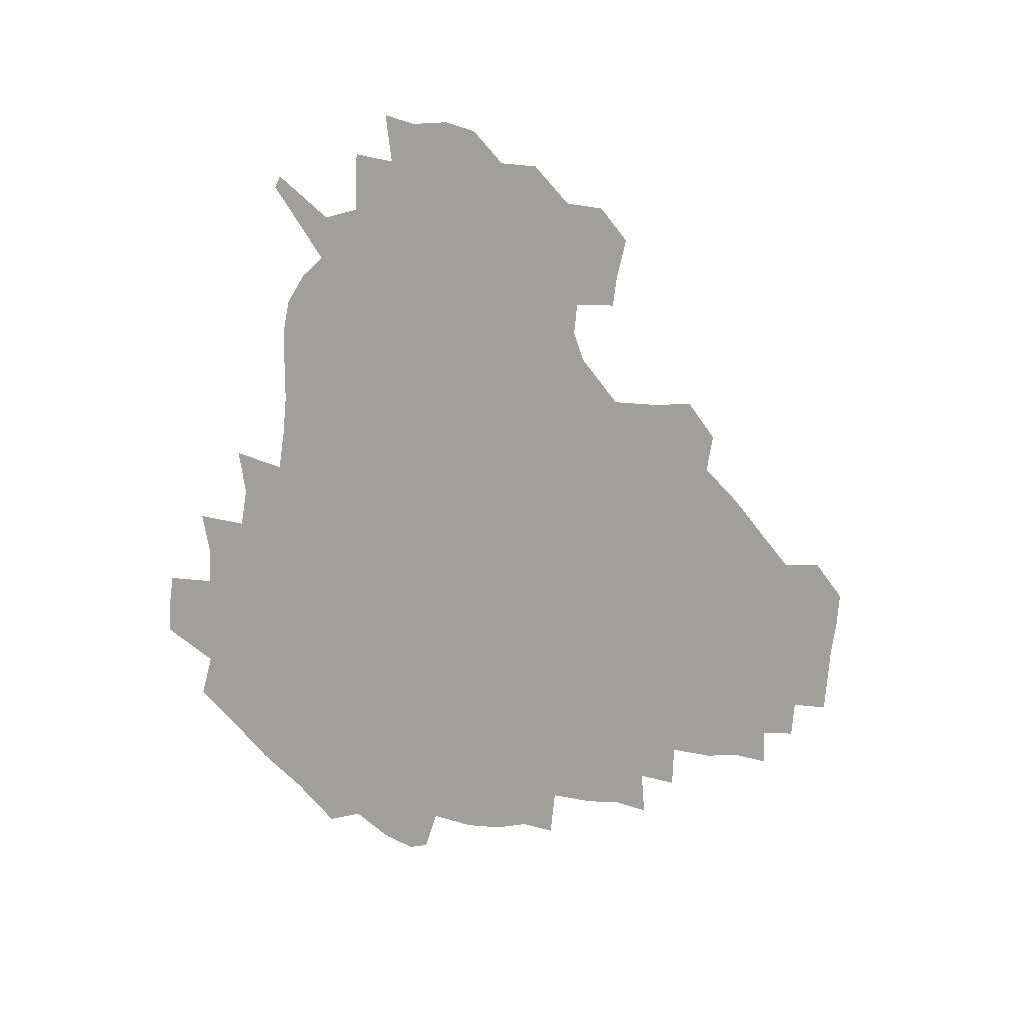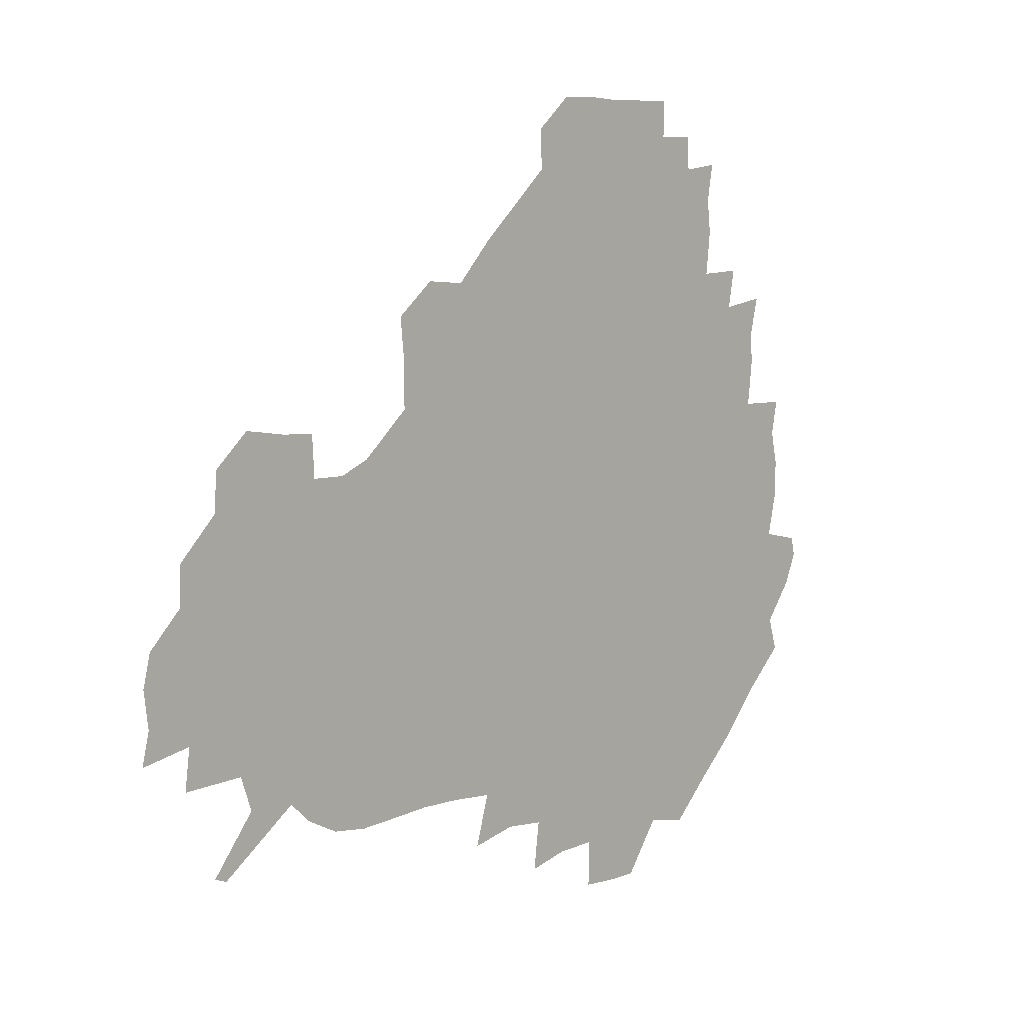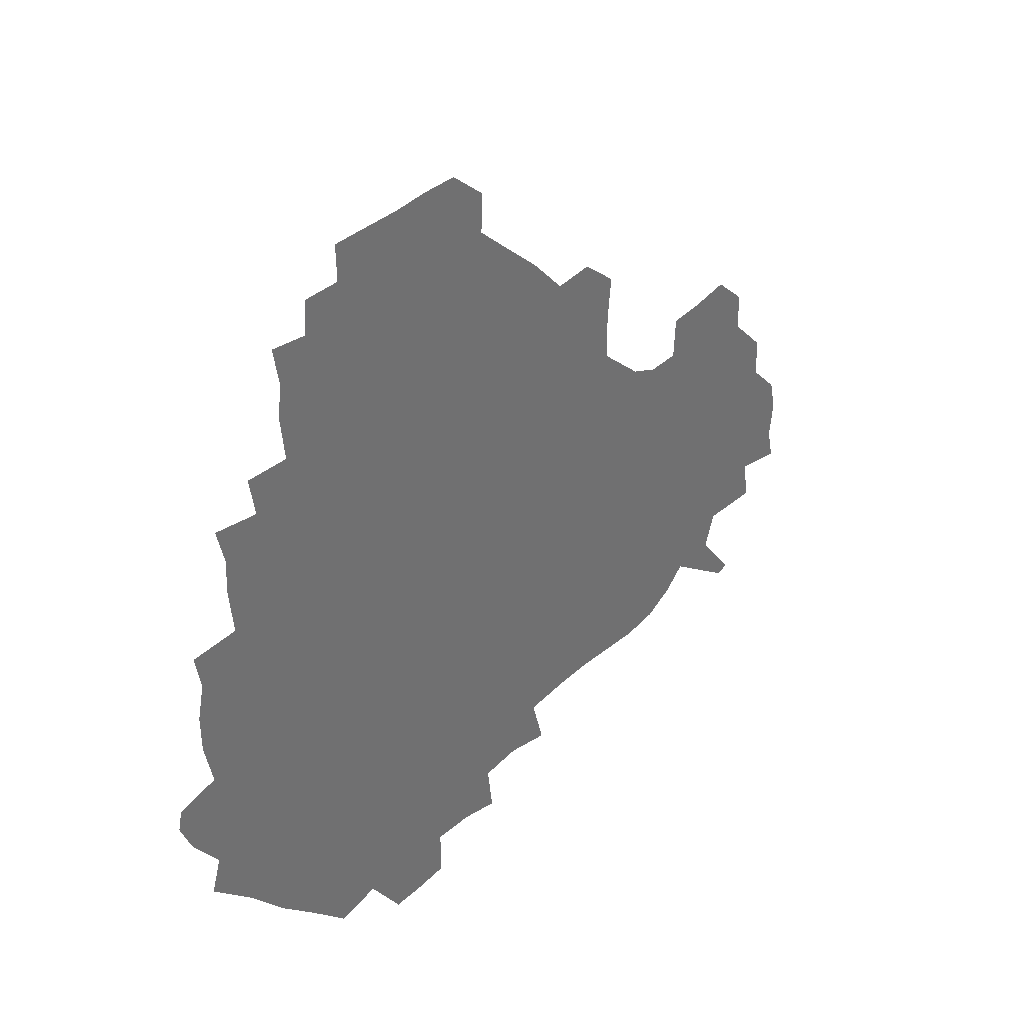
<metadata>
{"format":"obj","ext":"obj","renderer":"f3d","projection":"perspective","resolution":1024,"background":"white","views":[{"elev":-71.2,"azim":85.7,"up":"+Z"},{"elev":7.9,"azim":133.9,"up":"+Y"},{"elev":36.7,"azim":-49.6,"up":"+Y"}]}
</metadata>
<code>
v 239.4 186.6 0
v 234 199.3 0
v 235.7 207.2 0
v 247.2 157.1 0
v 251.3 170.7 0
v 252.7 183.6 0
v 254.3 197 0
v 253 211 0
v 249 228.7 0
v 248.8 243.8 0
v 251.7 257.4 0
v 249 271.6 0
v 265.6 139.2 0
v 271 154 0
v 272.8 168.1 0
v 274 182.1 0
v 270.8 196.8 0
v 271 210.9 0
v 271.3 225.8 0
v 273 240.9 0
v 271.5 256.3 0
v 269.6 272 0
v 267.6 290.3 0
v 268 304.7 0
v 264.4 319.2 0
v 281.3 121.1 0
v 286.1 137.8 0
v 290.3 153.2 0
v 291.1 167.4 0
v 289 181.7 0
v 288.1 196.2 0
v 288.3 210.6 0
v 286.7 225.6 0
v 288.3 240 0
v 288.9 254.6 0
v 287.6 269.8 0
v 285.9 286.2 0
v 285.2 301.6 0
v 284.2 316.2 0
v 281.4 332.1 0
v 298.6 104.6 0
v 301.5 122.3 0
v 303.9 138.3 0
v 305.3 153 0
v 305.7 167.1 0
v 304.8 181.3 0
v 304.4 195.7 0
v 303.6 210.4 0
v 303.6 225.1 0
v 302.8 239.8 0
v 304.5 253.9 0
v 303.5 268.9 0
v 302.1 284.9 0
v 299.9 301.5 0
v 300.7 315.9 0
v 300.3 331.3 0
v 298.2 349.4 0
v 299.8 363.1 0
v 297.1 378.5 0
v 314.8 88.31 0
v 316.3 106.4 0
v 317.6 122.9 0
v 318.4 138.1 0
v 319.5 153 0
v 319.8 167.1 0
v 319.5 181.2 0
v 318.9 195.6 0
v 319 210.1 0
v 319.4 224.5 0
v 319.3 239.1 0
v 318.4 254.1 0
v 317.5 269.6 0
v 317.1 284.7 0
v 316.3 300.3 0
v 314.6 316.7 0
v 316.4 330.7 0
v 316.4 346 0
v 315.8 361.1 0
v 313.2 376.5 0
v 313.9 390.4 0
v 333 91.65 0
v 332.6 108.1 0
v 332.8 123.6 0
v 333.3 138.7 0
v 333.4 153 0
v 333.8 167.3 0
v 333.8 181.4 0
v 333.9 195.6 0
v 333.3 210.1 0
v 333.5 224.5 0
v 333.9 238.7 0
v 332.6 254.2 0
v 333.8 268.1 0
v 332.2 284.4 0
v 331 300.7 0
v 331.3 315.6 0
v 331.5 330.5 0
v 331.1 345.9 0
v 331 360.8 0
v 330.6 375.6 0
v 330.1 390.2 0
v 329.8 405.2 0
v 347.9 70.53 0
v 347 91.62 0
v 346.9 108.6 0
v 347.5 125 0
v 347.6 139.2 0
v 347.5 153.2 0
v 347.6 167.4 0
v 347.7 181.5 0
v 348 195.6 0
v 347.9 210 0
v 348.2 224.3 0
v 347.9 239 0
v 348.5 253 0
v 347.8 268.4 0
v 346.6 285.3 0
v 346.5 300.1 0
v 346.3 315.5 0
v 346.5 330.3 0
v 346.2 345.6 0
v 345.9 360.8 0
v 346.6 375 0
v 345 390.9 0
v 345.5 405.2 0
v 361.5 70.46 0
v 361 92.78 0
v 361.1 109 0
v 361.4 125.5 0
v 361.4 139.1 0
v 361.4 153 0
v 361.4 167.2 0
v 361.5 181.5 0
v 361.7 195.9 0
v 362 210.2 0
v 362 224.8 0
v 362.1 239.1 0
v 362.4 253.4 0
v 362.7 267.3 0
v 361 285.5 0
v 360.8 301.9 0
v 361.1 315.8 0
v 361 331.2 0
v 361.3 345.5 0
v 361.1 360.6 0
v 361.5 375.1 0
v 361.1 390.3 0
v 361 405 0
v 375.7 71.38 0
v 375.4 90.18 0
v 375.3 109.1 0
v 374.8 126.1 0
v 375.3 139.3 0
v 375.4 153.1 0
v 375.5 167.3 0
v 375.7 181.6 0
v 375.8 195.9 0
v 376.1 210.5 0
v 376.2 225 0
v 376.3 239.2 0
v 377.2 252.8 0
v 376.8 267.7 0
v 376.2 283.6 0
v 375.3 301.7 0
v 375.7 316.6 0
v 375.8 331.3 0
v 376.1 345.5 0
v 376.1 360.3 0
v 376.1 375.4 0
v 376 390.7 0
v 375.9 405.9 0
v 392.6 89.51 0
v 390.2 108.9 0
v 390.2 123.8 0
v 389.4 139.2 0
v 389.2 153.6 0
v 389.7 167.4 0
v 389.7 181.9 0
v 389.9 196.1 0
v 390.4 210.8 0
v 390.4 225.3 0
v 390.7 239.2 0
v 390.9 253.3 0
v 390.9 268.5 0
v 390.7 284.3 0
v 390.4 300.4 0
v 390.1 317.3 0
v 390.6 331.6 0
v 390.9 346.1 0
v 390.9 360.8 0
v 391 376.2 0
v 391 390.9 0
v 391 405.7 0
v 409.6 85.43 0
v 407 105.1 0
v 405.1 123.2 0
v 404.2 138.6 0
v 404 153.1 0
v 403.5 168.2 0
v 403.3 182.5 0
v 403.8 196.6 0
v 403.6 210.9 0
v 404.5 225.3 0
v 404.6 239.4 0
v 404.8 253.2 0
v 405.1 267.7 0
v 405.4 282.9 0
v 405.4 299.1 0
v 405.7 315 0
v 405.8 330.5 0
v 405.9 346.2 0
v 406.2 362.3 0
v 405.8 376.4 0
v 406.5 392.5 0
v 424.1 106.6 0
v 421.3 122.9 0
v 419.9 137.8 0
v 418 153.8 0
v 418.3 167.8 0
v 418.6 182.1 0
v 418.8 196.5 0
v 418.4 211.1 0
v 418.5 225.4 0
v 419.1 239.7 0
v 418.7 253.6 0
v 419 267.7 0
v 419.7 283.3 0
v 420 297.9 0
v 420.6 315.7 0
v 421 331.2 0
v 421.1 347 0
v 421 362.6 0
v 443.6 102.3 0
v 437.8 122.7 0
v 434.2 138.8 0
v 433.2 153.4 0
v 432.6 167.9 0
v 432.8 182.1 0
v 433.3 196.5 0
v 433.3 210.9 0
v 432.5 225.7 0
v 432.8 239.8 0
v 433 253.9 0
v 433.4 268.2 0
v 434.2 283.4 0
v 434.8 298.7 0
v 435.3 314.1 0
v 436.1 331.1 0
v 436.7 348.5 0
v 456 124 0
v 452.1 138.1 0
v 450.3 152.5 0
v 448.1 167.7 0
v 448.3 181.8 0
v 449.6 196 0
v 446.8 211.9 0
v 446.7 225.8 0
v 447 240 0
v 447.4 254.2 0
v 448 268.6 0
v 448.5 283.2 0
v 449.4 298.5 0
v 450.9 315.3 0
v 452.2 331.9 0
v 473.1 124.3 0
v 468.8 138.1 0
v 465.9 152.8 0
v 466 166.6 0
v 464.4 181.6 0
v 465 195.7 0
v 463 211.2 0
v 462 225.8 0
v 462.3 240.1 0
v 462.4 254.4 0
v 462 268.4 0
v 463.8 283.2 0
v 465.5 299.8 0
v 466.1 315.7 0
v 468.9 333.2 0
v 490 123.1 0
v 482.9 139.2 0
v 482.8 152.3 0
v 480.6 167 0
v 481 181.1 0
v 479.6 195.9 0
v 478.6 210.8 0
v 476.4 225.9 0
v 476.7 240 0
v 478.5 254.3 0
v 480.1 269.1 0
v 483.1 284.2 0
v 483.1 302.8 0
v 484.8 320.1 0
v 506.1 122.1 0
v 498.2 139.2 0
v 497.7 152.3 0
v 495.3 167.3 0
v 495.4 181.2 0
v 493.3 196.6 0
v 492.4 211 0
v 491.4 225.4 0
v 493.3 239.4 0
v 495.7 253.1 0
v 503.1 266.4 0
v 521 123.9 0
v 513.3 140.2 0
v 510.6 154.1 0
v 509.4 168.1 0
v 507.8 182.7 0
v 506.8 197.1 0
v 505.7 211.2 0
v 504 225.1 0
v 506.1 237.7 0
v 508.9 250.3 0
v 515.7 261.2 0
v 534.1 130.4 0
v 529.1 141.9 0
v 524.8 155.3 0
v 523.5 168.6 0
v 522.3 182.5 0
v 522.2 196.5 0
v 520.4 211 0
v 520.1 224.2 0
v 519.1 236.9 0
v 520.9 248 0
v 529.7 261.4 0
v 530.6 278.4 0
v 543.2 138.7 0
v 542.4 145.7 0
v 539.7 156.4 0
v 538 169.1 0
v 535.2 183.1 0
v 535.4 196.3 0
v 537.2 209.7 0
v 535.4 223.3 0
v 537.1 236.7 0
v 539.1 249.9 0
v 541.4 264 0
v 544.3 279.1 0
v 575.1 115.6 0
v 551.3 144.1 0
v 555.2 154.3 0
v 554.1 168.6 0
v 553.8 181.8 0
v 555.7 195.5 0
v 555.8 209.7 0
v 555.4 224.1 0
v 558.4 238.3 0
v 555.3 252.1 0
v 557.4 266 0
v 562.2 281.8 0
v 580.3 117.5 0
v 562.6 140 0
v 567.4 153.8 0
v 570.7 168.2 0
v 569.7 181.5 0
v 569.9 195.1 0
v 570.8 209.6 0
v 572.8 223.8 0
v 575.1 237.7 0
v 577.7 252.7 0
v 576.5 268.9 0
v 593.3 152.8 0
v 591.2 169.3 0
v 587.2 181.9 0
v 583.5 195.3 0
v 589 207.3 0
v 594.2 220.5 0
v 593.9 236.4 0
v 612.3 165.3 0
v 609.2 178.3 0
v 611.2 193.4 0
v 608 206.5 0
f 5 6 1
f 1 6 2
f 6 7 2
f 2 7 3
f 7 8 3
f 13 14 4
f 4 14 5
f 14 15 5
f 5 15 6
f 15 16 6
f 6 16 7
f 16 17 7
f 7 17 8
f 17 18 8
f 8 18 9
f 18 19 9
f 9 19 10
f 19 20 10
f 10 20 11
f 20 21 11
f 11 21 12
f 21 22 12
f 26 27 13
f 13 27 14
f 27 28 14
f 14 28 15
f 28 29 15
f 15 29 16
f 29 30 16
f 16 30 17
f 30 31 17
f 17 31 18
f 31 32 18
f 18 32 19
f 32 33 19
f 19 33 20
f 33 34 20
f 20 34 21
f 34 35 21
f 21 35 22
f 35 36 22
f 22 36 23
f 36 37 23
f 23 37 24
f 37 38 24
f 24 38 25
f 38 39 25
f 41 42 26
f 26 42 27
f 42 43 27
f 27 43 28
f 43 44 28
f 28 44 29
f 44 45 29
f 29 45 30
f 45 46 30
f 30 46 31
f 46 47 31
f 31 47 32
f 47 48 32
f 32 48 33
f 48 49 33
f 33 49 34
f 49 50 34
f 34 50 35
f 50 51 35
f 35 51 36
f 51 52 36
f 36 52 37
f 52 53 37
f 37 53 38
f 53 54 38
f 38 54 39
f 54 55 39
f 39 55 40
f 55 56 40
f 60 61 41
f 41 61 42
f 61 62 42
f 42 62 43
f 62 63 43
f 43 63 44
f 63 64 44
f 44 64 45
f 64 65 45
f 45 65 46
f 65 66 46
f 46 66 47
f 66 67 47
f 47 67 48
f 67 68 48
f 48 68 49
f 68 69 49
f 49 69 50
f 69 70 50
f 50 70 51
f 70 71 51
f 51 71 52
f 71 72 52
f 52 72 53
f 72 73 53
f 53 73 54
f 73 74 54
f 54 74 55
f 74 75 55
f 55 75 56
f 75 76 56
f 56 76 57
f 76 77 57
f 57 77 58
f 77 78 58
f 58 78 59
f 78 79 59
f 60 81 61
f 81 82 61
f 61 82 62
f 82 83 62
f 62 83 63
f 83 84 63
f 63 84 64
f 84 85 64
f 64 85 65
f 85 86 65
f 65 86 66
f 86 87 66
f 66 87 67
f 87 88 67
f 67 88 68
f 88 89 68
f 68 89 69
f 89 90 69
f 69 90 70
f 90 91 70
f 70 91 71
f 91 92 71
f 71 92 72
f 92 93 72
f 72 93 73
f 93 94 73
f 73 94 74
f 94 95 74
f 74 95 75
f 95 96 75
f 75 96 76
f 96 97 76
f 76 97 77
f 97 98 77
f 77 98 78
f 98 99 78
f 78 99 79
f 99 100 79
f 79 100 80
f 100 101 80
f 103 104 81
f 81 104 82
f 104 105 82
f 82 105 83
f 105 106 83
f 83 106 84
f 106 107 84
f 84 107 85
f 107 108 85
f 85 108 86
f 108 109 86
f 86 109 87
f 109 110 87
f 87 110 88
f 110 111 88
f 88 111 89
f 111 112 89
f 89 112 90
f 112 113 90
f 90 113 91
f 113 114 91
f 91 114 92
f 114 115 92
f 92 115 93
f 115 116 93
f 93 116 94
f 116 117 94
f 94 117 95
f 117 118 95
f 95 118 96
f 118 119 96
f 96 119 97
f 119 120 97
f 97 120 98
f 120 121 98
f 98 121 99
f 121 122 99
f 99 122 100
f 122 123 100
f 100 123 101
f 123 124 101
f 101 124 102
f 124 125 102
f 103 126 104
f 126 127 104
f 104 127 105
f 127 128 105
f 105 128 106
f 128 129 106
f 106 129 107
f 129 130 107
f 107 130 108
f 130 131 108
f 108 131 109
f 131 132 109
f 109 132 110
f 132 133 110
f 110 133 111
f 133 134 111
f 111 134 112
f 134 135 112
f 112 135 113
f 135 136 113
f 113 136 114
f 136 137 114
f 114 137 115
f 137 138 115
f 115 138 116
f 138 139 116
f 116 139 117
f 139 140 117
f 117 140 118
f 140 141 118
f 118 141 119
f 141 142 119
f 119 142 120
f 142 143 120
f 120 143 121
f 143 144 121
f 121 144 122
f 144 145 122
f 122 145 123
f 145 146 123
f 123 146 124
f 146 147 124
f 124 147 125
f 147 148 125
f 126 149 127
f 149 150 127
f 127 150 128
f 150 151 128
f 128 151 129
f 151 152 129
f 129 152 130
f 152 153 130
f 130 153 131
f 153 154 131
f 131 154 132
f 154 155 132
f 132 155 133
f 155 156 133
f 133 156 134
f 156 157 134
f 134 157 135
f 157 158 135
f 135 158 136
f 158 159 136
f 136 159 137
f 159 160 137
f 137 160 138
f 160 161 138
f 138 161 139
f 161 162 139
f 139 162 140
f 162 163 140
f 140 163 141
f 163 164 141
f 141 164 142
f 164 165 142
f 142 165 143
f 165 166 143
f 143 166 144
f 166 167 144
f 144 167 145
f 167 168 145
f 145 168 146
f 168 169 146
f 146 169 147
f 169 170 147
f 147 170 148
f 170 171 148
f 150 172 151
f 172 173 151
f 151 173 152
f 173 174 152
f 152 174 153
f 174 175 153
f 153 175 154
f 175 176 154
f 154 176 155
f 176 177 155
f 155 177 156
f 177 178 156
f 156 178 157
f 178 179 157
f 157 179 158
f 179 180 158
f 158 180 159
f 180 181 159
f 159 181 160
f 181 182 160
f 160 182 161
f 182 183 161
f 161 183 162
f 183 184 162
f 162 184 163
f 184 185 163
f 163 185 164
f 185 186 164
f 164 186 165
f 186 187 165
f 165 187 166
f 187 188 166
f 166 188 167
f 188 189 167
f 167 189 168
f 189 190 168
f 168 190 169
f 190 191 169
f 169 191 170
f 191 192 170
f 170 192 171
f 192 193 171
f 172 194 173
f 194 195 173
f 173 195 174
f 195 196 174
f 174 196 175
f 196 197 175
f 175 197 176
f 197 198 176
f 176 198 177
f 198 199 177
f 177 199 178
f 199 200 178
f 178 200 179
f 200 201 179
f 179 201 180
f 201 202 180
f 180 202 181
f 202 203 181
f 181 203 182
f 203 204 182
f 182 204 183
f 204 205 183
f 183 205 184
f 205 206 184
f 184 206 185
f 206 207 185
f 185 207 186
f 207 208 186
f 186 208 187
f 208 209 187
f 187 209 188
f 209 210 188
f 188 210 189
f 210 211 189
f 189 211 190
f 211 212 190
f 190 212 191
f 212 213 191
f 191 213 192
f 213 214 192
f 192 214 193
f 195 215 196
f 215 216 196
f 196 216 197
f 216 217 197
f 197 217 198
f 217 218 198
f 198 218 199
f 218 219 199
f 199 219 200
f 219 220 200
f 200 220 201
f 220 221 201
f 201 221 202
f 221 222 202
f 202 222 203
f 222 223 203
f 203 223 204
f 223 224 204
f 204 224 205
f 224 225 205
f 205 225 206
f 225 226 206
f 206 226 207
f 226 227 207
f 207 227 208
f 227 228 208
f 208 228 209
f 228 229 209
f 209 229 210
f 229 230 210
f 210 230 211
f 230 231 211
f 211 231 212
f 231 232 212
f 212 232 213
f 215 233 216
f 233 234 216
f 216 234 217
f 234 235 217
f 217 235 218
f 235 236 218
f 218 236 219
f 236 237 219
f 219 237 220
f 237 238 220
f 220 238 221
f 238 239 221
f 221 239 222
f 239 240 222
f 222 240 223
f 240 241 223
f 223 241 224
f 241 242 224
f 224 242 225
f 242 243 225
f 225 243 226
f 243 244 226
f 226 244 227
f 244 245 227
f 227 245 228
f 245 246 228
f 228 246 229
f 246 247 229
f 229 247 230
f 247 248 230
f 230 248 231
f 248 249 231
f 231 249 232
f 234 250 235
f 250 251 235
f 235 251 236
f 251 252 236
f 236 252 237
f 252 253 237
f 237 253 238
f 253 254 238
f 238 254 239
f 254 255 239
f 239 255 240
f 255 256 240
f 240 256 241
f 256 257 241
f 241 257 242
f 257 258 242
f 242 258 243
f 258 259 243
f 243 259 244
f 259 260 244
f 244 260 245
f 260 261 245
f 245 261 246
f 261 262 246
f 246 262 247
f 262 263 247
f 247 263 248
f 263 264 248
f 248 264 249
f 250 265 251
f 265 266 251
f 251 266 252
f 266 267 252
f 252 267 253
f 267 268 253
f 253 268 254
f 268 269 254
f 254 269 255
f 269 270 255
f 255 270 256
f 270 271 256
f 256 271 257
f 271 272 257
f 257 272 258
f 272 273 258
f 258 273 259
f 273 274 259
f 259 274 260
f 274 275 260
f 260 275 261
f 275 276 261
f 261 276 262
f 276 277 262
f 262 277 263
f 277 278 263
f 263 278 264
f 278 279 264
f 265 280 266
f 280 281 266
f 266 281 267
f 281 282 267
f 267 282 268
f 282 283 268
f 268 283 269
f 283 284 269
f 269 284 270
f 284 285 270
f 270 285 271
f 285 286 271
f 271 286 272
f 286 287 272
f 272 287 273
f 287 288 273
f 273 288 274
f 288 289 274
f 274 289 275
f 289 290 275
f 275 290 276
f 290 291 276
f 276 291 277
f 291 292 277
f 277 292 278
f 292 293 278
f 278 293 279
f 280 294 281
f 294 295 281
f 281 295 282
f 295 296 282
f 282 296 283
f 296 297 283
f 283 297 284
f 297 298 284
f 284 298 285
f 298 299 285
f 285 299 286
f 299 300 286
f 286 300 287
f 300 301 287
f 287 301 288
f 301 302 288
f 288 302 289
f 302 303 289
f 289 303 290
f 303 304 290
f 290 304 291
f 294 305 295
f 305 306 295
f 295 306 296
f 306 307 296
f 296 307 297
f 307 308 297
f 297 308 298
f 308 309 298
f 298 309 299
f 309 310 299
f 299 310 300
f 310 311 300
f 300 311 301
f 311 312 301
f 301 312 302
f 312 313 302
f 302 313 303
f 313 314 303
f 303 314 304
f 314 315 304
f 305 316 306
f 316 317 306
f 306 317 307
f 317 318 307
f 307 318 308
f 318 319 308
f 308 319 309
f 319 320 309
f 309 320 310
f 320 321 310
f 310 321 311
f 321 322 311
f 311 322 312
f 322 323 312
f 312 323 313
f 323 324 313
f 313 324 314
f 324 325 314
f 314 325 315
f 325 326 315
f 316 328 317
f 328 329 317
f 317 329 318
f 329 330 318
f 318 330 319
f 330 331 319
f 319 331 320
f 331 332 320
f 320 332 321
f 332 333 321
f 321 333 322
f 333 334 322
f 322 334 323
f 334 335 323
f 323 335 324
f 335 336 324
f 324 336 325
f 336 337 325
f 325 337 326
f 337 338 326
f 326 338 327
f 338 339 327
f 328 340 329
f 340 341 329
f 329 341 330
f 341 342 330
f 330 342 331
f 342 343 331
f 331 343 332
f 343 344 332
f 332 344 333
f 344 345 333
f 333 345 334
f 345 346 334
f 334 346 335
f 346 347 335
f 335 347 336
f 347 348 336
f 336 348 337
f 348 349 337
f 337 349 338
f 349 350 338
f 338 350 339
f 350 351 339
f 340 352 341
f 352 353 341
f 341 353 342
f 353 354 342
f 342 354 343
f 354 355 343
f 343 355 344
f 355 356 344
f 344 356 345
f 356 357 345
f 345 357 346
f 357 358 346
f 346 358 347
f 358 359 347
f 347 359 348
f 359 360 348
f 348 360 349
f 360 361 349
f 349 361 350
f 361 362 350
f 350 362 351
f 354 363 355
f 363 364 355
f 355 364 356
f 364 365 356
f 356 365 357
f 365 366 357
f 357 366 358
f 366 367 358
f 358 367 359
f 367 368 359
f 359 368 360
f 368 369 360
f 360 369 361
f 364 370 365
f 370 371 365
f 365 371 366
f 371 372 366
f 366 372 367
f 372 373 367
f 367 373 368

</code>
